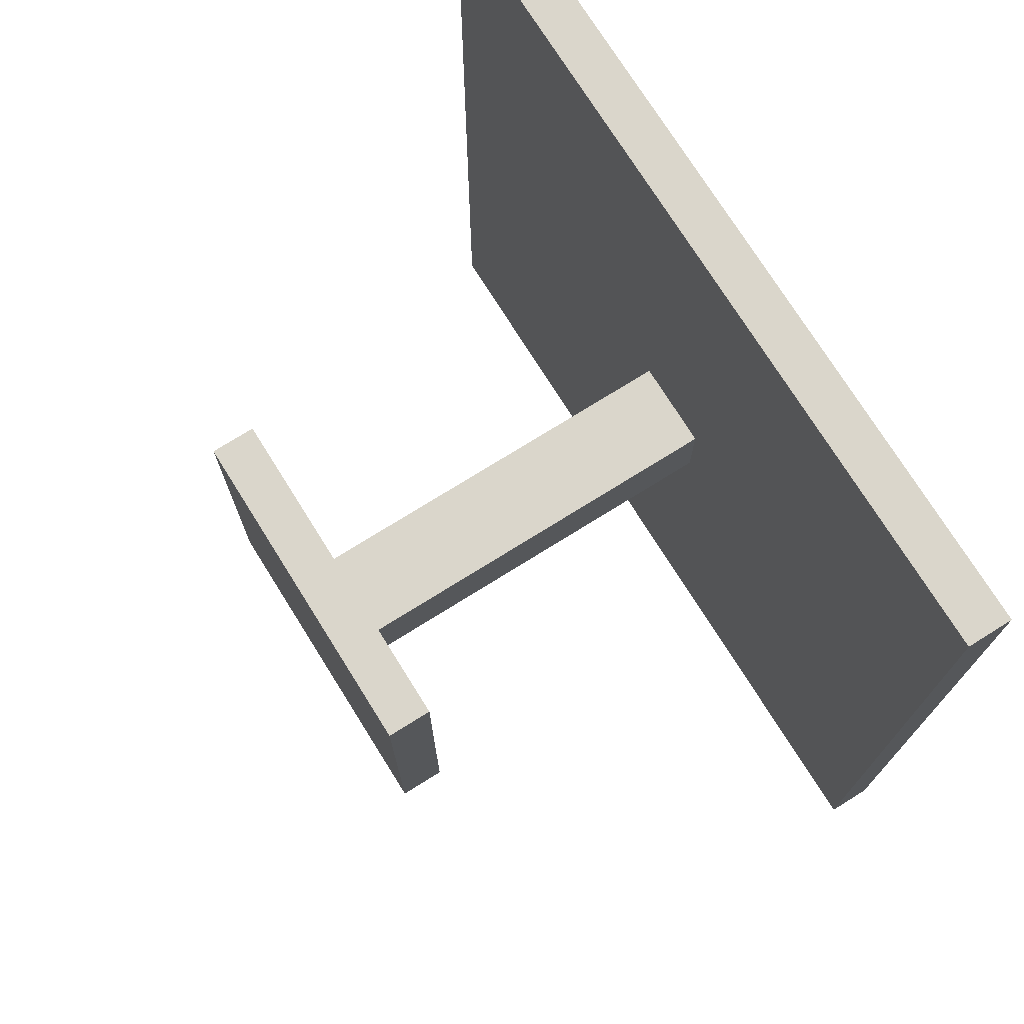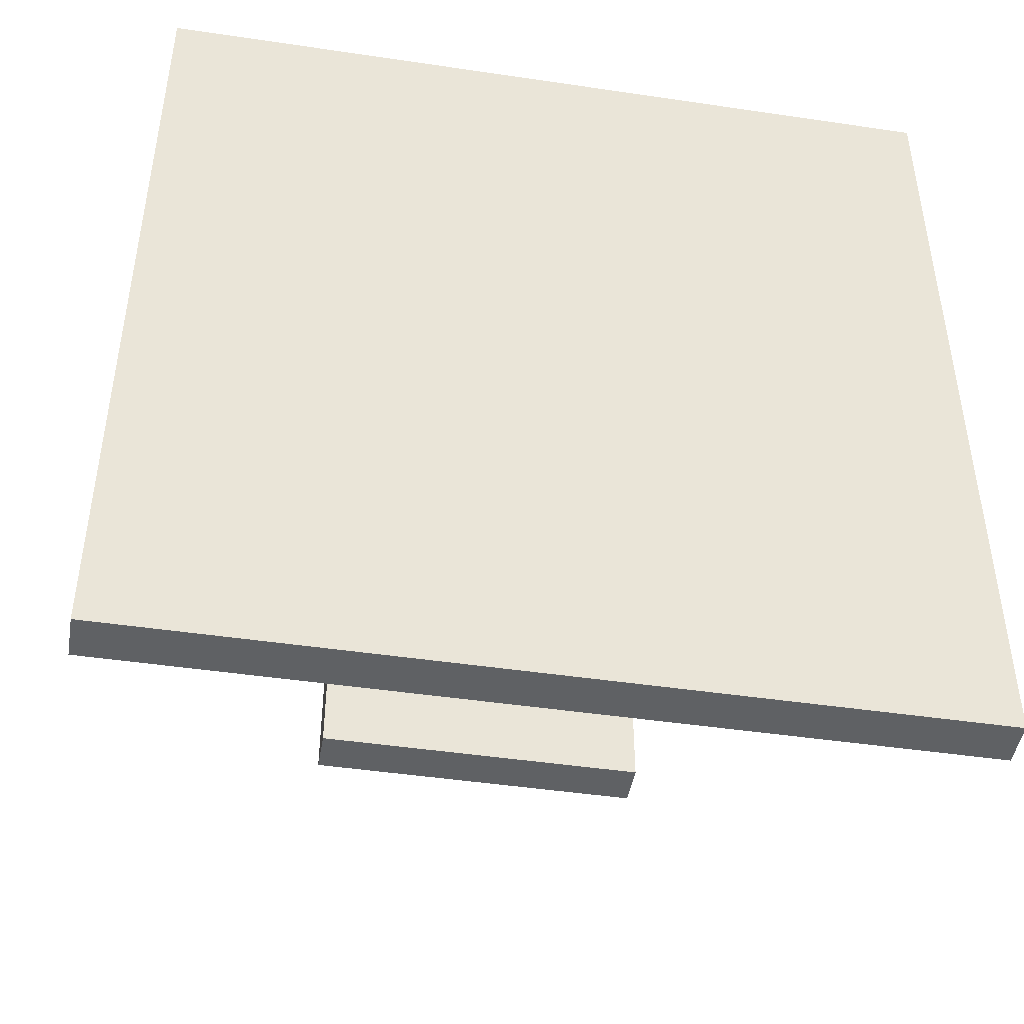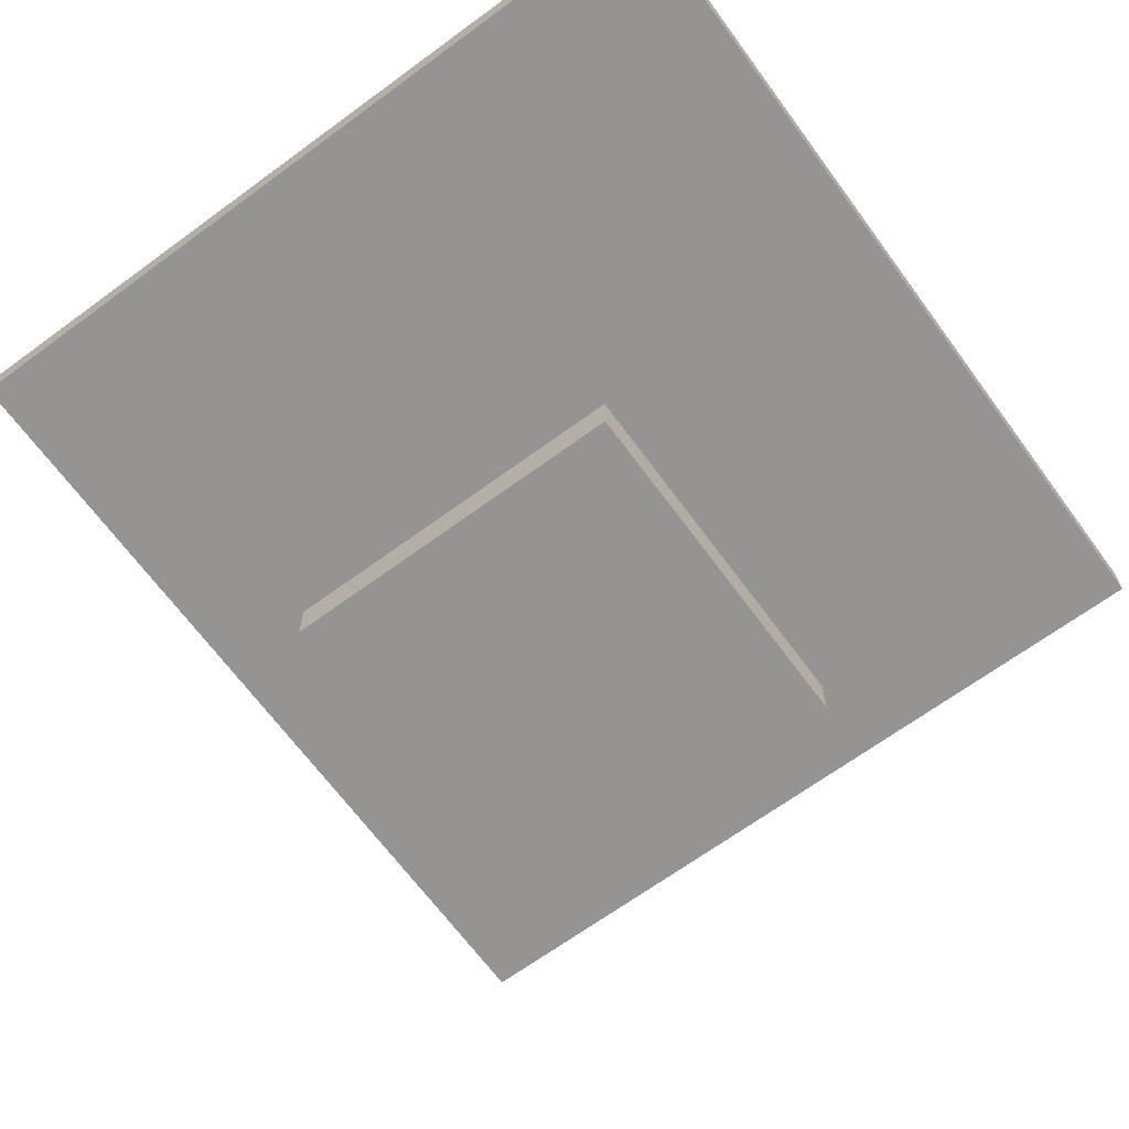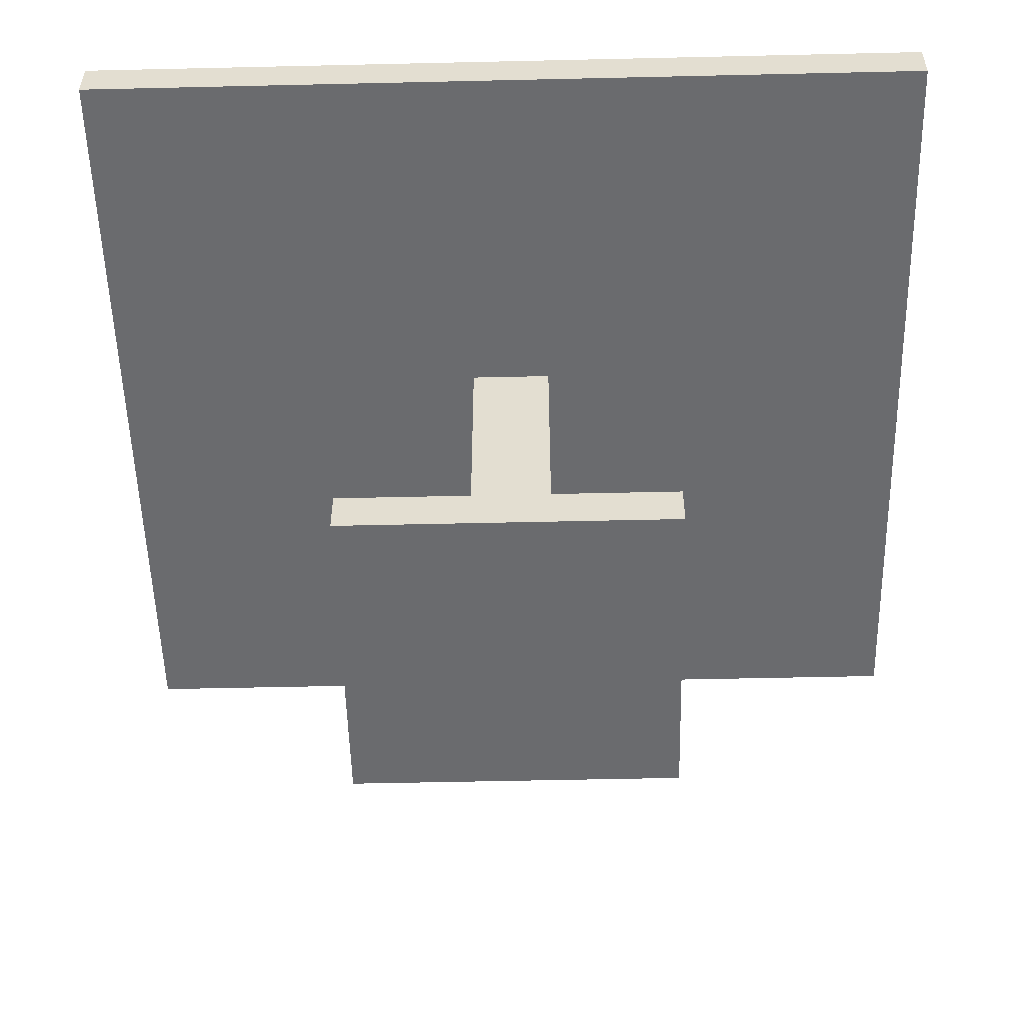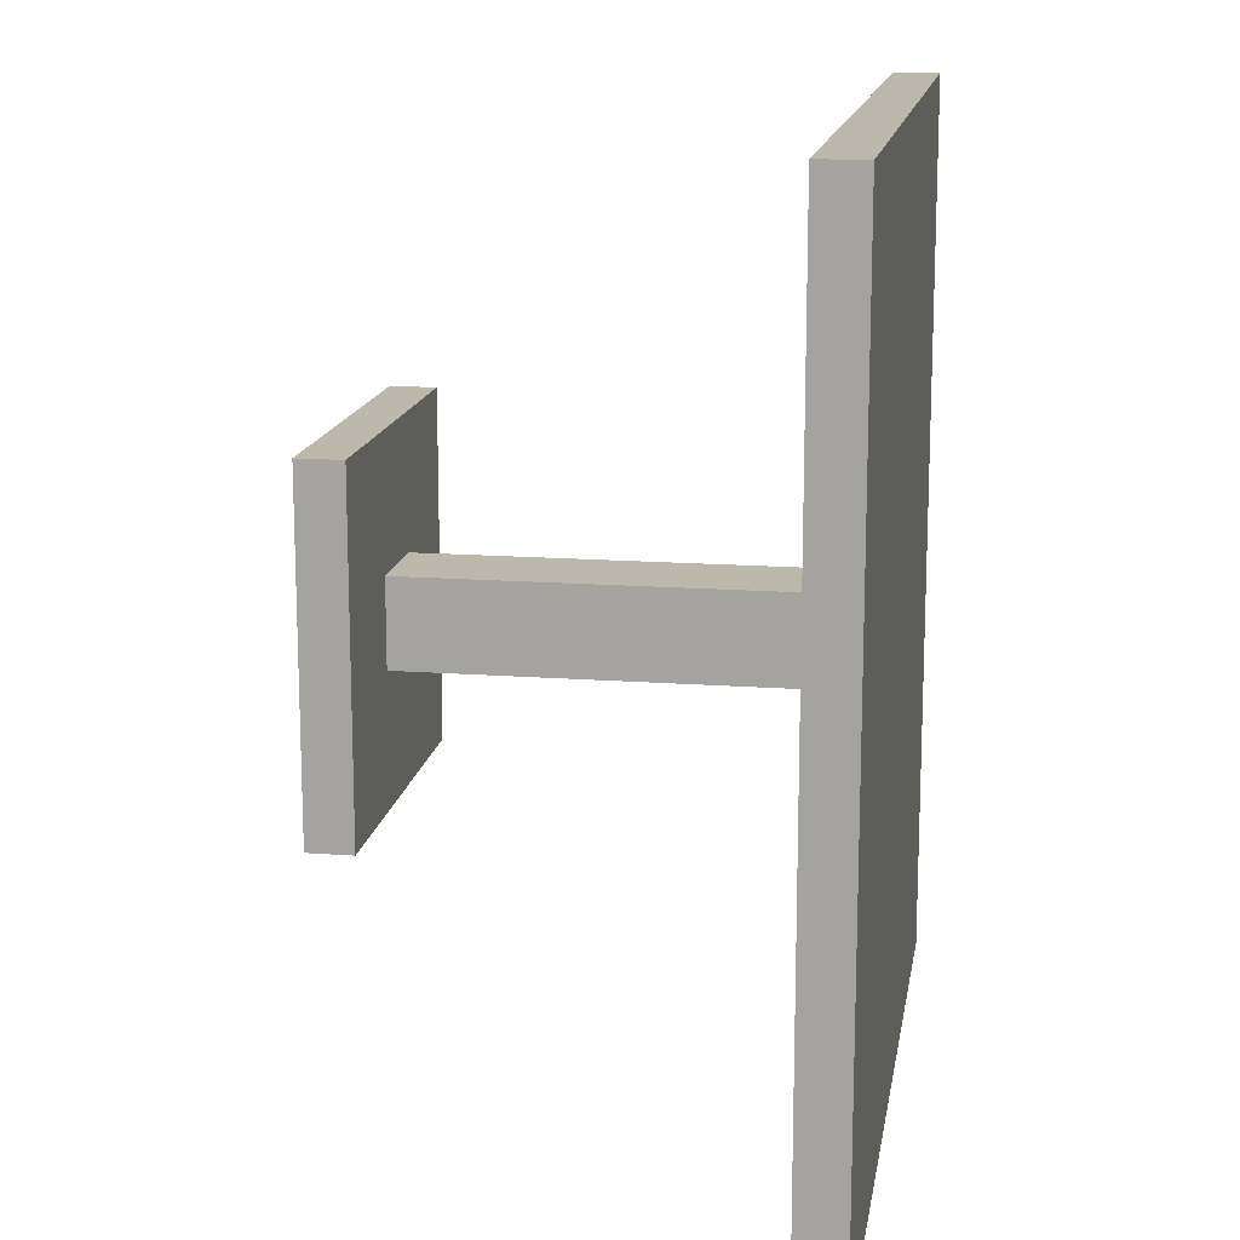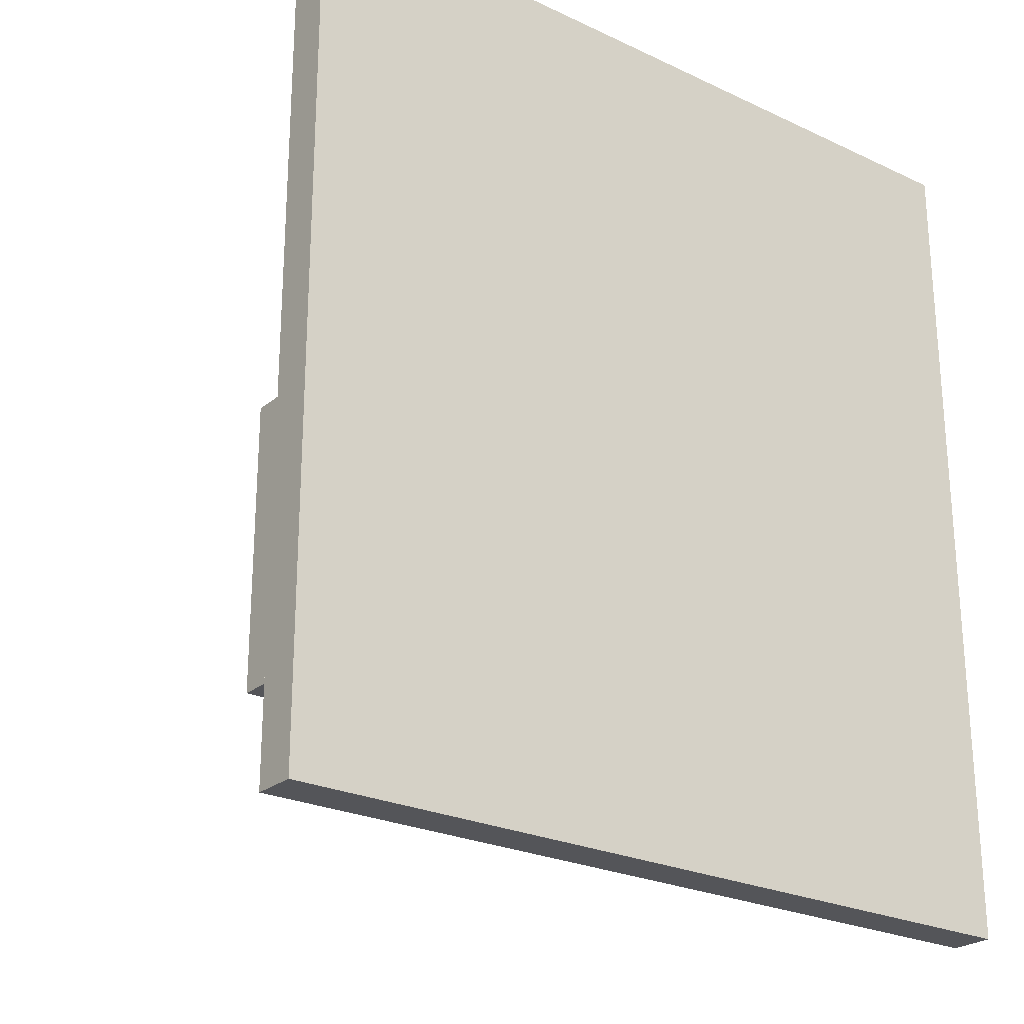
<metadata>
{"format":"obj","ext":"obj","renderer":"f3d","projection":"perspective","resolution":1024,"background":"white","views":[{"elev":74.0,"azim":58.0,"up":"+Z"},{"elev":-45.6,"azim":170.3,"up":"+Z"},{"elev":-67.1,"azim":36.3,"up":"+Y"},{"elev":-53.4,"azim":-88.6,"up":"+Y"},{"elev":14.8,"azim":99.2,"up":"+Z"},{"elev":-24.8,"azim":142.5,"up":"+Z"}]}
</metadata>
<code>
o Cube
v 0.202 1.995 -0.1933
v 0.202 -0.005068 -0.1933
v 0.202 1.995 0.1933
v 0.202 -0.005068 0.1933
v -0.202 1.995 -0.1933
v -0.202 -0.005068 -0.1933
v -0.202 1.995 0.1933
v -0.202 -0.005068 0.1933
f 5 3 1
f 3 8 4
f 7 6 8
f 2 8 6
f 1 4 2
f 5 2 6
f 5 7 3
f 3 7 8
f 7 5 6
f 2 4 8
f 1 3 4
f 5 1 2
o Cube.001
v 1.886 2.127 -2.018
v 1.886 1.924 -2.018
v 1.886 2.127 2.018
v 1.886 1.924 2.018
v -1.886 2.127 -2.018
v -1.886 1.924 -2.018
v -1.886 2.127 2.018
v -1.886 1.924 2.018
f 13 11 9
f 11 16 12
f 15 14 16
f 10 16 14
f 9 12 10
f 13 10 14
f 13 15 11
f 11 15 16
f 15 13 14
f 10 12 16
f 9 11 12
f 13 9 10
o Cube.002
v 0.7653 0.1171 -0.7728
v 0.7653 -0.08605 -0.7728
v 0.7653 0.1171 0.7728
v 0.7653 -0.08605 0.7728
v -0.7653 0.1171 -0.7728
v -0.7653 -0.08605 -0.7728
v -0.7653 0.1171 0.7728
v -0.7653 -0.08605 0.7728
f 21 19 17
f 19 24 20
f 23 22 24
f 18 24 22
f 17 20 18
f 21 18 22
f 21 23 19
f 19 23 24
f 23 21 22
f 18 20 24
f 17 19 20
f 21 17 18

</code>
